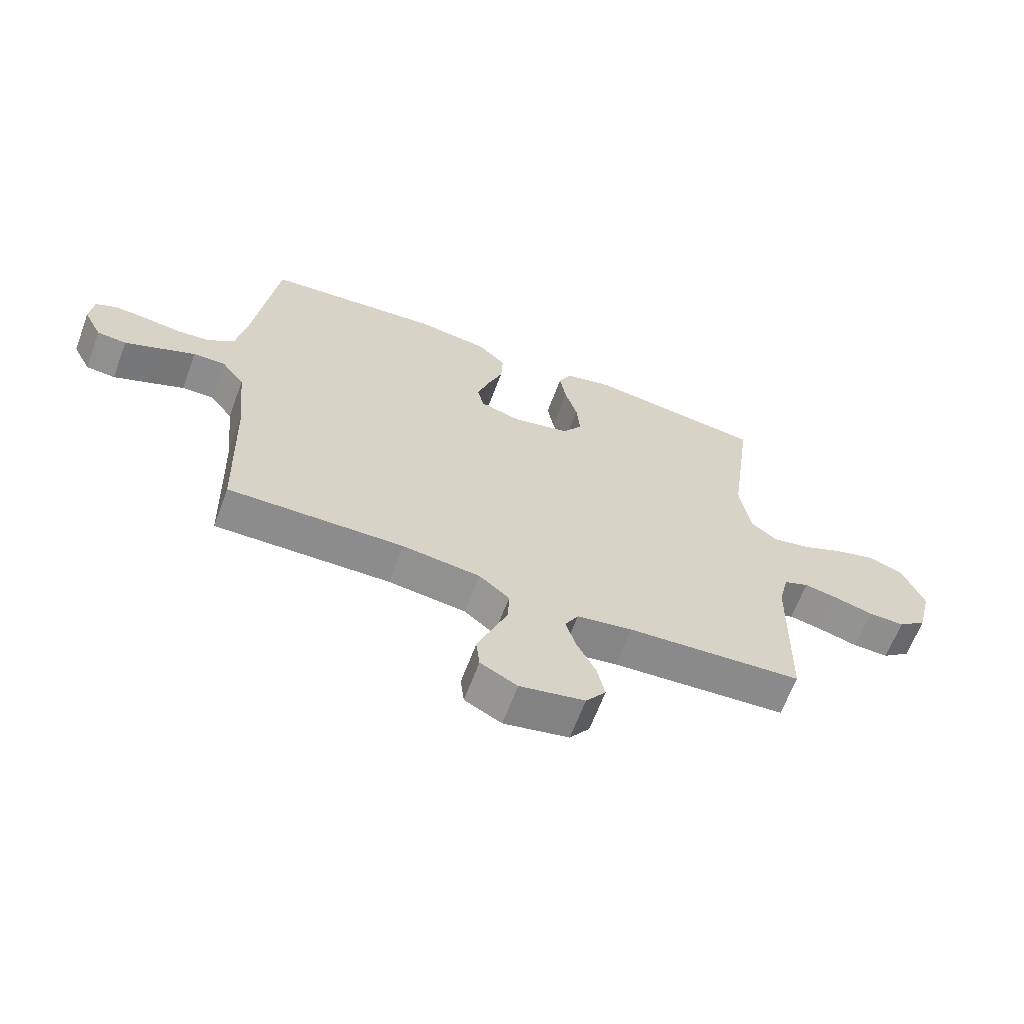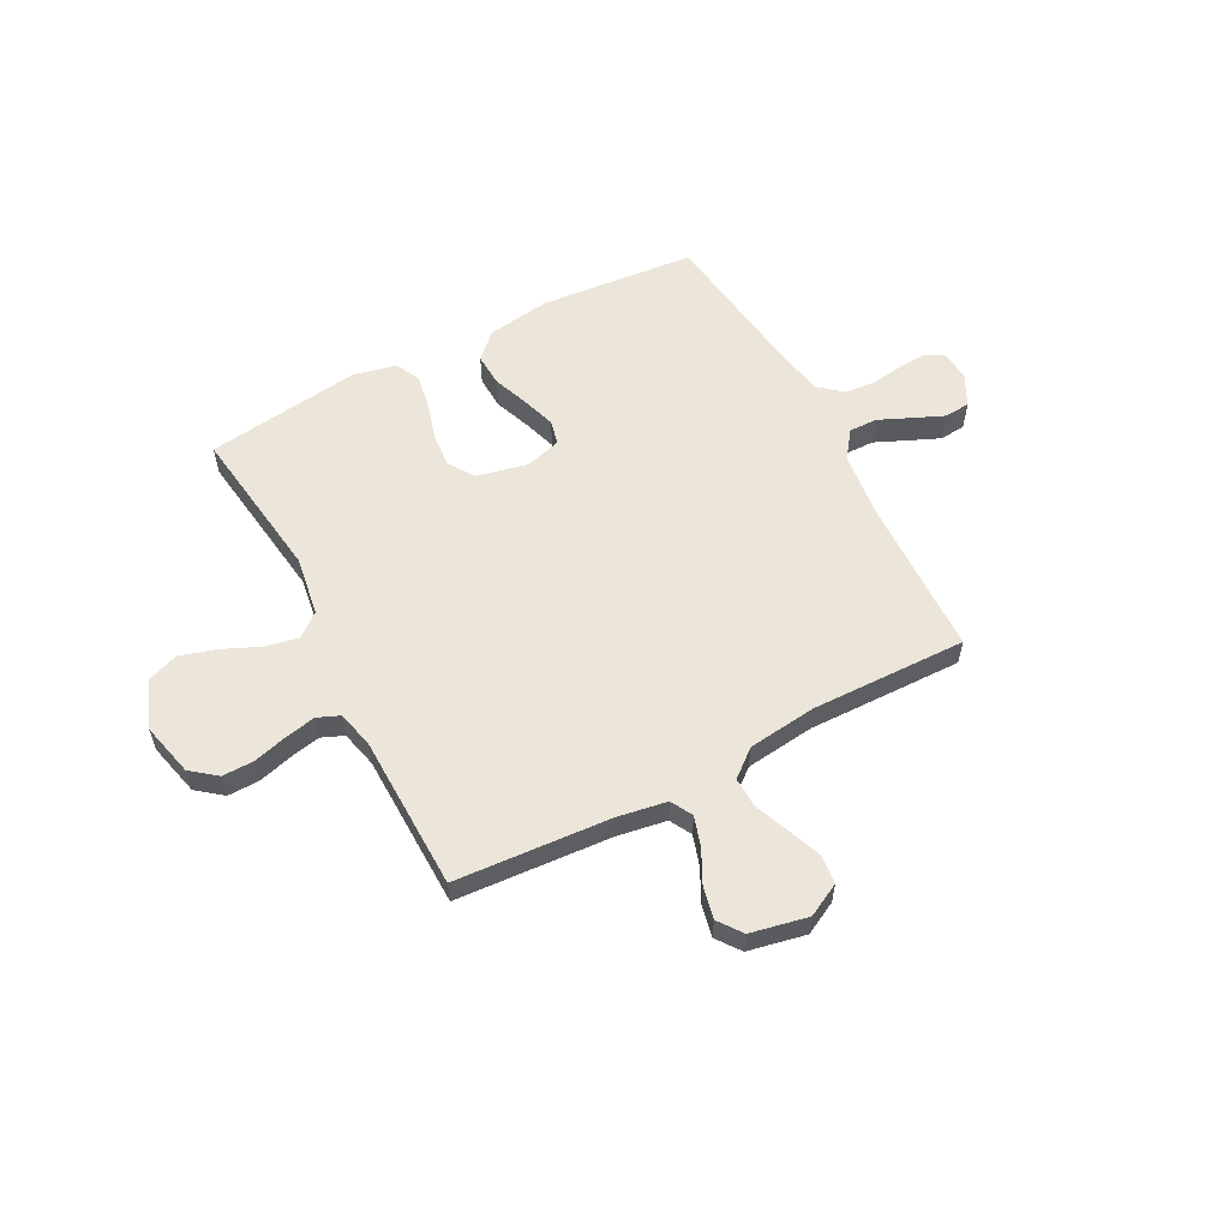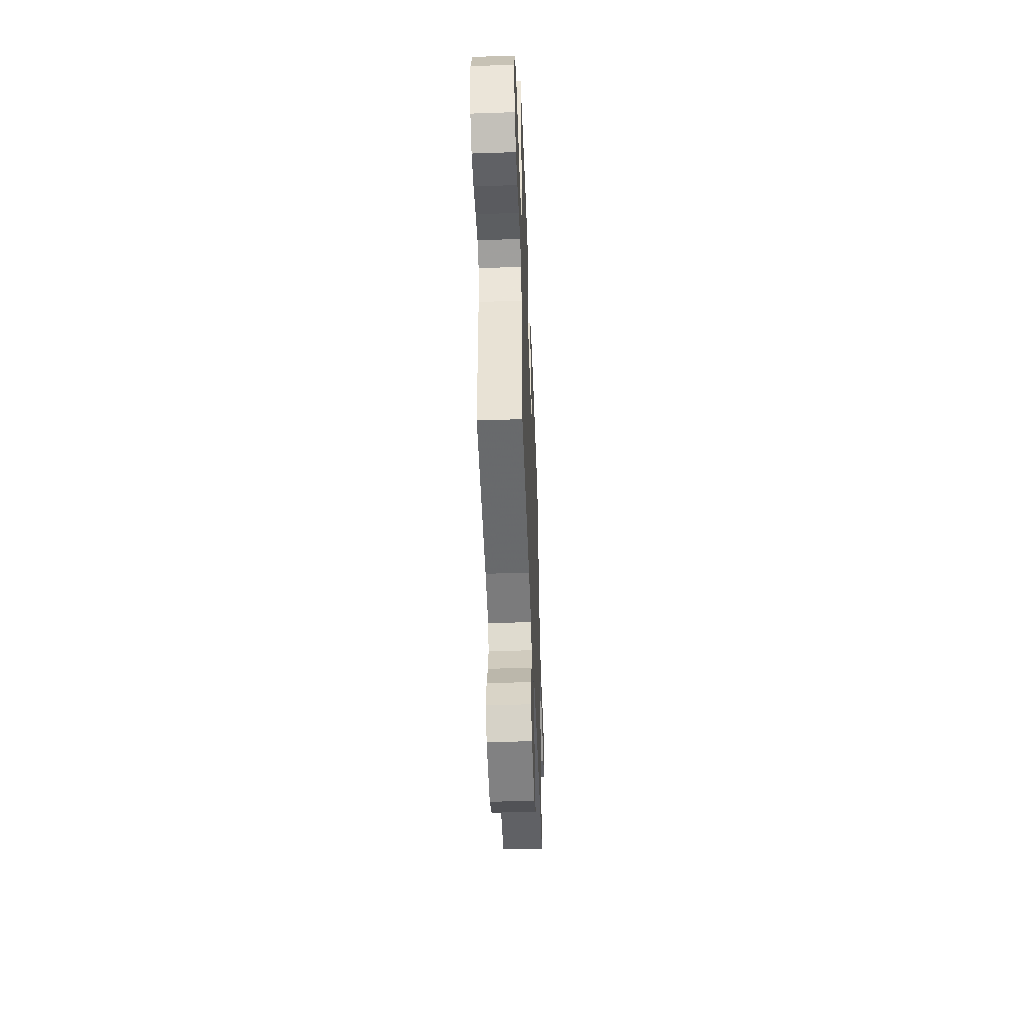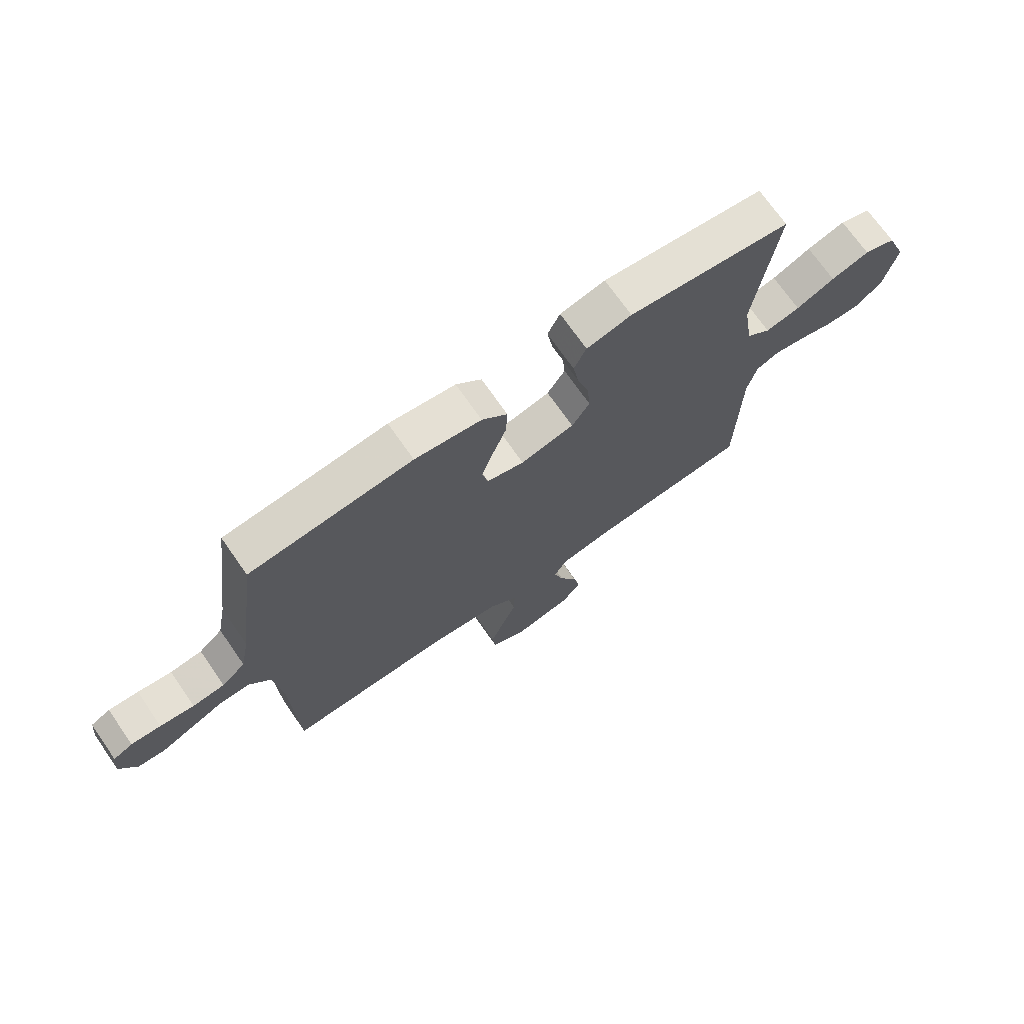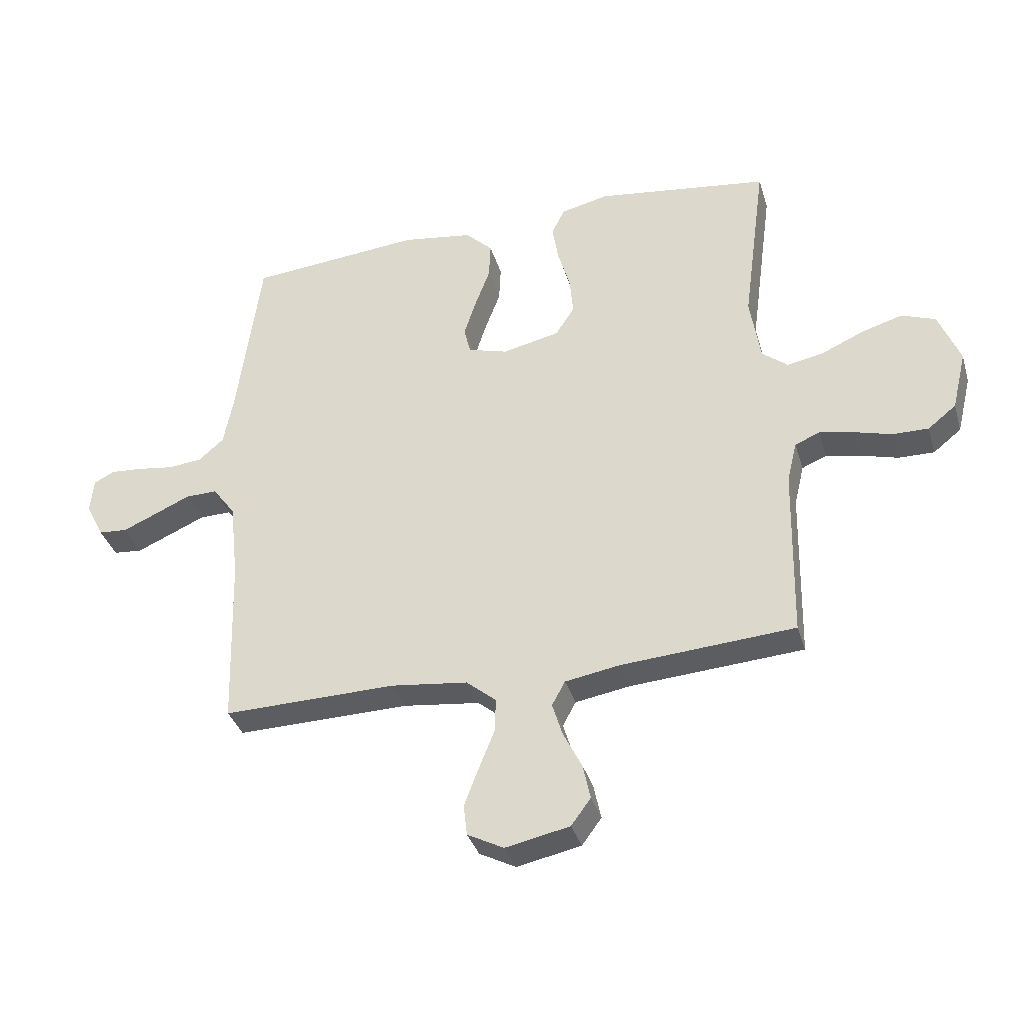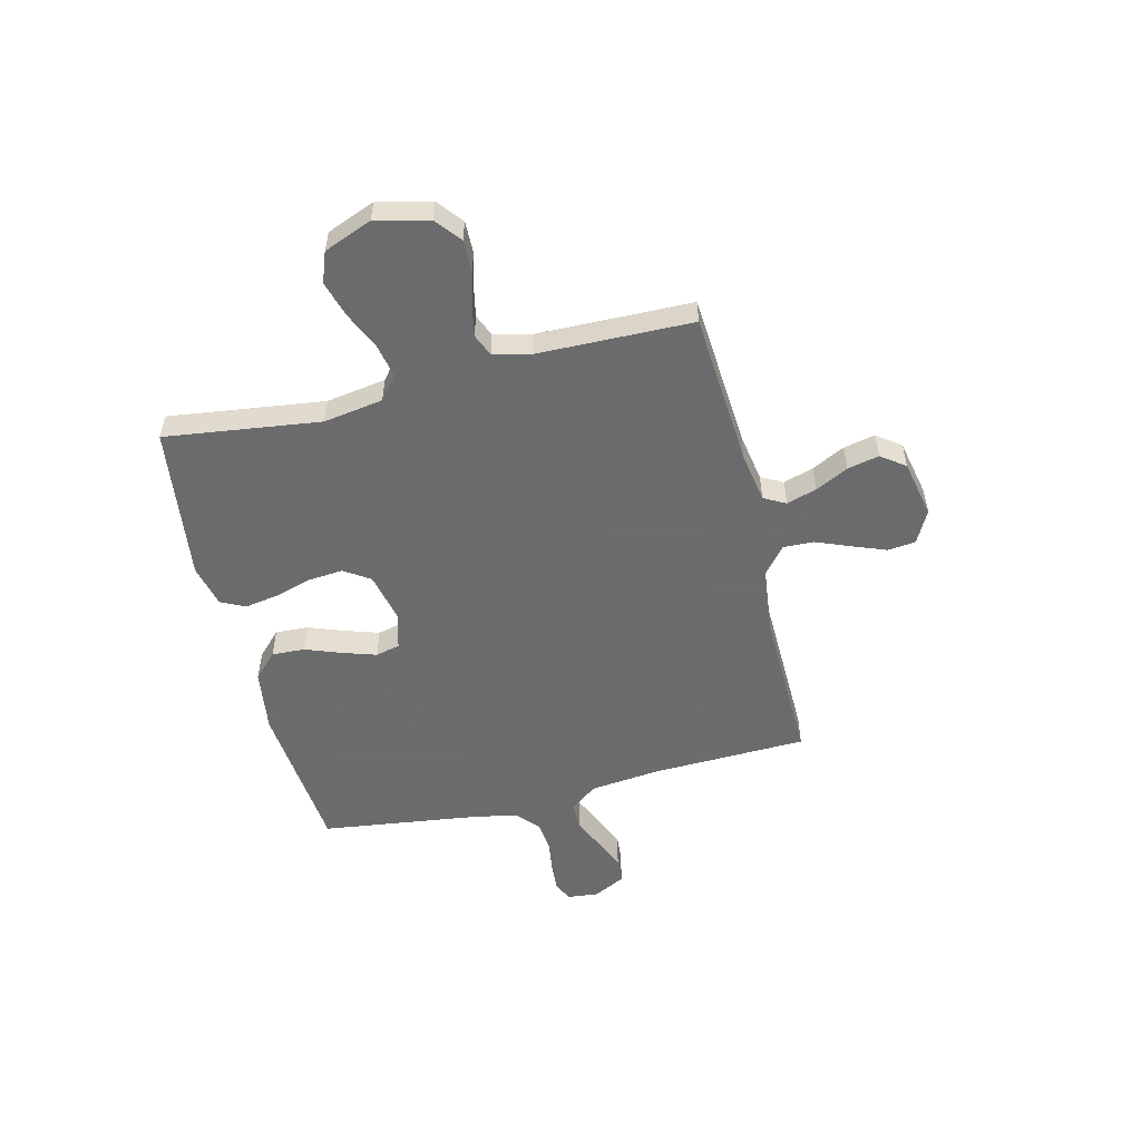
<metadata>
{"format":"obj","ext":"obj","renderer":"f3d","projection":"perspective","resolution":1024,"background":"white","views":[{"elev":-64.6,"azim":-20.5,"up":"+Z"},{"elev":57.5,"azim":152.2,"up":"+Y"},{"elev":-48.9,"azim":92.2,"up":"+Z"},{"elev":71.3,"azim":-34.9,"up":"+Z"},{"elev":-35.5,"azim":16.0,"up":"+Z"},{"elev":-53.5,"azim":103.9,"up":"+Y"}]}
</metadata>
<code>
v -0.5 0.07 -0.5
v -0.509 0.07 -0.2
v -0.524 0.07 -0.064
v -0.563 0.07 -0.011
v -0.618 0.07 -0.012
v -0.679 0.07 -0.039
v -0.739 0.07 -0.065
v -0.789 0.07 -0.061
v -0.82 0.07 0
v -0.814 0.07 0.06
v -0.778 0.07 0.078
v -0.723 0.07 0.074
v -0.66 0.07 0.065
v -0.601 0.07 0.071
v -0.557 0.07 0.109
v -0.54 0.07 0.2
v -0.5 0.07 0.5
v -0.2 0.07 0.527
v -0.077 0.07 0.509
v -0.03 0.07 0.463
v -0.033 0.07 0.399
v -0.059 0.07 0.33
v -0.08 0.07 0.265
v -0.069 0.07 0.218
v 0 0.07 0.198
v 0.099 0.07 0.22
v 0.132 0.07 0.27
v 0.126 0.07 0.337
v 0.105 0.07 0.409
v 0.094 0.07 0.474
v 0.117 0.07 0.521
v 0.2 0.07 0.54
v 0.5 0.07 0.5
v 0.46 0.07 0.2
v 0.478 0.07 0.085
v 0.523 0.07 0.049
v 0.587 0.07 0.062
v 0.659 0.07 0.094
v 0.73 0.07 0.115
v 0.789 0.07 0.093
v 0.826 0.07 0
v 0.801 0.07 -0.103
v 0.752 0.07 -0.142
v 0.69 0.07 -0.141
v 0.625 0.07 -0.123
v 0.566 0.07 -0.111
v 0.523 0.07 -0.129
v 0.506 0.07 -0.2
v 0.5 0.07 -0.5
v 0.2 0.07 -0.521
v 0.105 0.07 -0.537
v 0.082 0.07 -0.579
v 0.1 0.07 -0.637
v 0.132 0.07 -0.701
v 0.145 0.07 -0.762
v 0.111 0.07 -0.808
v 0 0.07 -0.831
v -0.063 0.07 -0.798
v -0.069 0.07 -0.744
v -0.044 0.07 -0.679
v -0.017 0.07 -0.612
v -0.015 0.07 -0.553
v -0.067 0.07 -0.51
v -0.2 0.07 -0.494
v -0.5 0 -0.5
v -0.509 0 -0.2
v -0.524 0 -0.064
v -0.563 0 -0.011
v -0.618 0 -0.012
v -0.679 0 -0.039
v -0.739 0 -0.065
v -0.789 0 -0.061
v -0.82 0 0
v -0.814 0 0.06
v -0.778 0 0.078
v -0.723 0 0.074
v -0.66 0 0.065
v -0.601 0 0.071
v -0.557 0 0.109
v -0.54 0 0.2
v -0.5 0 0.5
v -0.2 0 0.527
v -0.077 0 0.509
v -0.03 0 0.463
v -0.033 0 0.399
v -0.059 0 0.33
v -0.08 0 0.265
v -0.069 0 0.218
v 0 0 0.198
v 0.099 0 0.22
v 0.132 0 0.27
v 0.126 0 0.337
v 0.105 0 0.409
v 0.094 0 0.474
v 0.117 0 0.521
v 0.2 0 0.54
v 0.5 0 0.5
v 0.46 0 0.2
v 0.478 0 0.085
v 0.523 0 0.049
v 0.587 0 0.062
v 0.659 0 0.094
v 0.73 0 0.115
v 0.789 0 0.093
v 0.826 0 0
v 0.801 0 -0.103
v 0.752 0 -0.142
v 0.69 0 -0.141
v 0.625 0 -0.123
v 0.566 0 -0.111
v 0.523 0 -0.129
v 0.506 0 -0.2
v 0.5 0 -0.5
v 0.2 0 -0.521
v 0.105 0 -0.537
v 0.082 0 -0.579
v 0.1 0 -0.637
v 0.132 0 -0.701
v 0.145 0 -0.762
v 0.111 0 -0.808
v 0 0 -0.831
v -0.063 0 -0.798
v -0.069 0 -0.744
v -0.044 0 -0.679
v -0.017 0 -0.612
v -0.015 0 -0.553
v -0.067 0 -0.51
v -0.2 0 -0.494
f 59 60 61
f 58 59 61
f 57 58 61
f 56 57 61
f 55 56 61
f 54 55 61
f 53 54 61
f 52 53 61 62
f 51 52 62 63
f 48 49 50
f 50 51 63
f 48 50 63
f 47 48 63
f 43 44 45
f 42 43 45
f 41 42 45
f 40 41 45
f 39 40 45
f 38 39 45
f 37 38 45
f 36 37 45 46
f 35 36 46 47
f 32 33 34
f 31 32 34
f 30 31 34
f 29 30 34
f 28 29 34
f 27 28 34 35
f 47 63 64
f 35 47 64
f 27 35 64
f 26 27 64
f 20 21 22
f 19 20 22
f 18 19 22
f 17 18 22
f 16 17 22
f 15 16 22 23
f 14 15 23 24
f 11 12 13
f 10 11 13
f 9 10 13
f 8 9 13
f 7 8 13
f 6 7 13
f 5 6 13
f 4 5 13 14
f 14 24 25
f 4 14 25
f 3 4 25
f 64 1 2
f 25 26 64
f 3 25 64
f 2 3 64
f 125 124 123
f 125 123 122
f 125 122 121
f 125 121 120
f 125 120 119
f 125 119 118
f 125 118 117
f 126 125 117 116
f 127 126 116 115
f 114 113 112
f 127 115 114
f 127 114 112
f 127 112 111
f 109 108 107
f 109 107 106
f 109 106 105
f 109 105 104
f 109 104 103
f 109 103 102
f 109 102 101
f 110 109 101 100
f 111 110 100 99
f 98 97 96
f 98 96 95
f 98 95 94
f 98 94 93
f 98 93 92
f 99 98 92 91
f 128 127 111
f 128 111 99
f 128 99 91
f 128 91 90
f 86 85 84
f 86 84 83
f 86 83 82
f 86 82 81
f 86 81 80
f 87 86 80 79
f 88 87 79 78
f 77 76 75
f 77 75 74
f 77 74 73
f 77 73 72
f 77 72 71
f 77 71 70
f 77 70 69
f 78 77 69 68
f 89 88 78
f 89 78 68
f 89 68 67
f 66 65 128
f 128 90 89
f 128 89 67
f 128 67 66
f 1 65 66 2
f 2 66 67 3
f 3 67 68 4
f 4 68 69 5
f 5 69 70 6
f 6 70 71 7
f 7 71 72 8
f 8 72 73 9
f 9 73 74 10
f 10 74 75 11
f 11 75 76 12
f 12 76 77 13
f 13 77 78 14
f 14 78 79 15
f 15 79 80 16
f 16 80 81 17
f 17 81 82 18
f 18 82 83 19
f 19 83 84 20
f 20 84 85 21
f 21 85 86 22
f 22 86 87 23
f 23 87 88 24
f 24 88 89 25
f 25 89 90 26
f 26 90 91 27
f 27 91 92 28
f 28 92 93 29
f 29 93 94 30
f 30 94 95 31
f 31 95 96 32
f 32 96 97 33
f 33 97 98 34
f 34 98 99 35
f 35 99 100 36
f 36 100 101 37
f 37 101 102 38
f 38 102 103 39
f 39 103 104 40
f 40 104 105 41
f 41 105 106 42
f 42 106 107 43
f 43 107 108 44
f 44 108 109 45
f 45 109 110 46
f 46 110 111 47
f 47 111 112 48
f 48 112 113 49
f 49 113 114 50
f 50 114 115 51
f 51 115 116 52
f 52 116 117 53
f 53 117 118 54
f 54 118 119 55
f 55 119 120 56
f 56 120 121 57
f 57 121 122 58
f 58 122 123 59
f 59 123 124 60
f 60 124 125 61
f 61 125 126 62
f 62 126 127 63
f 63 127 128 64
f 64 128 65 1

</code>
